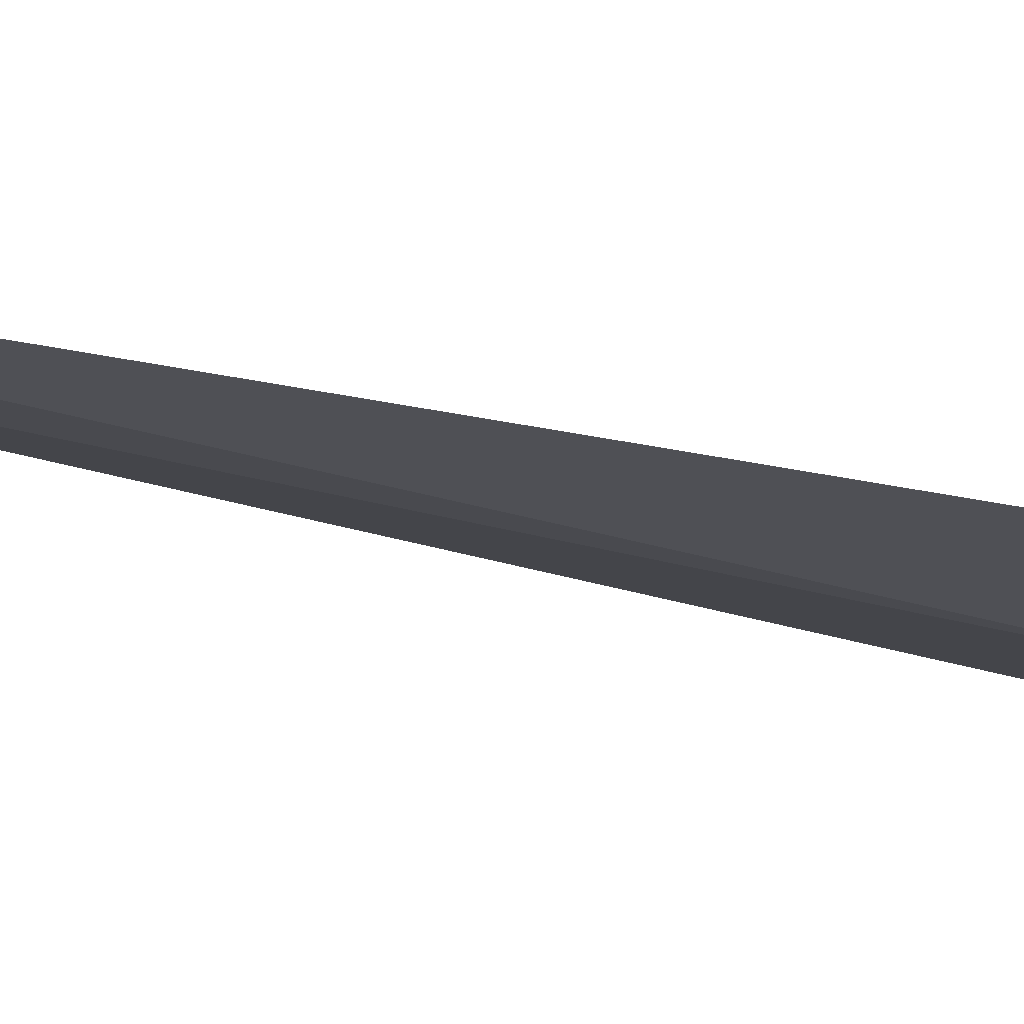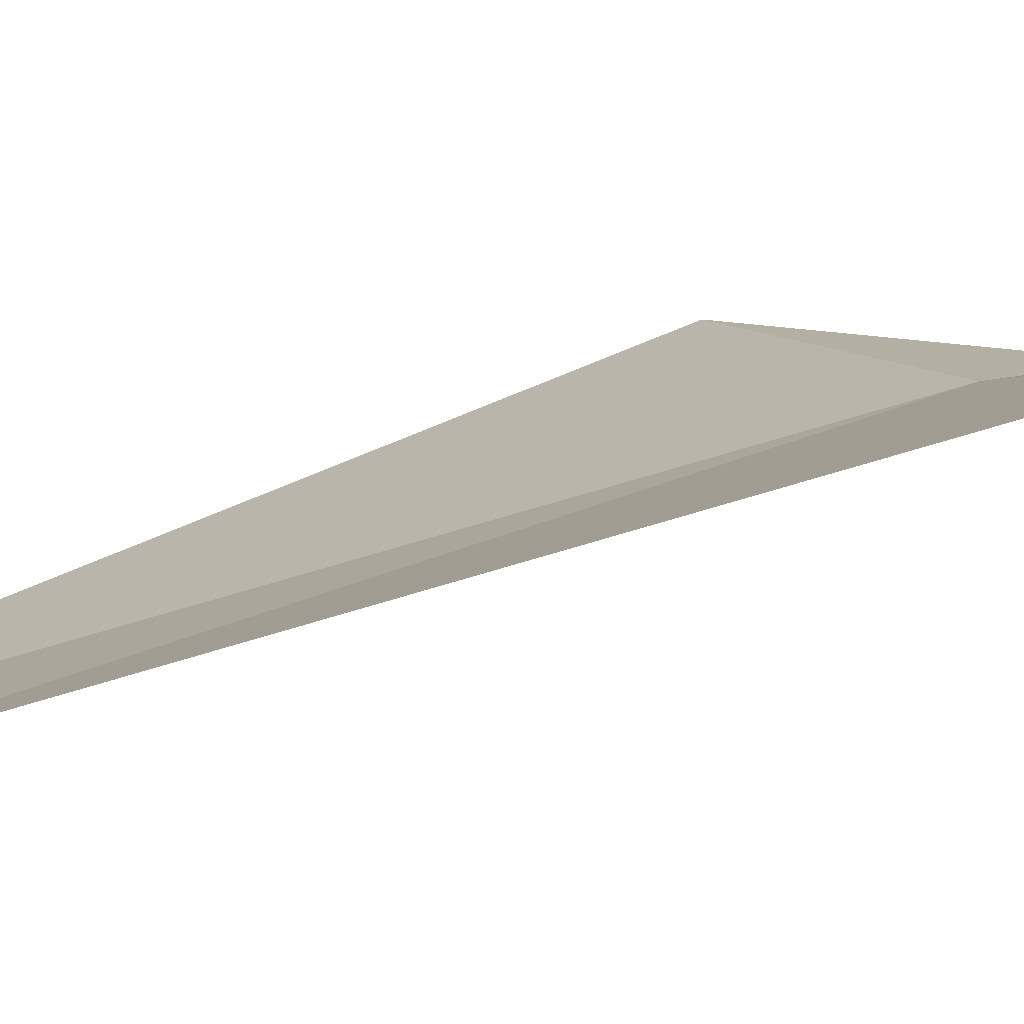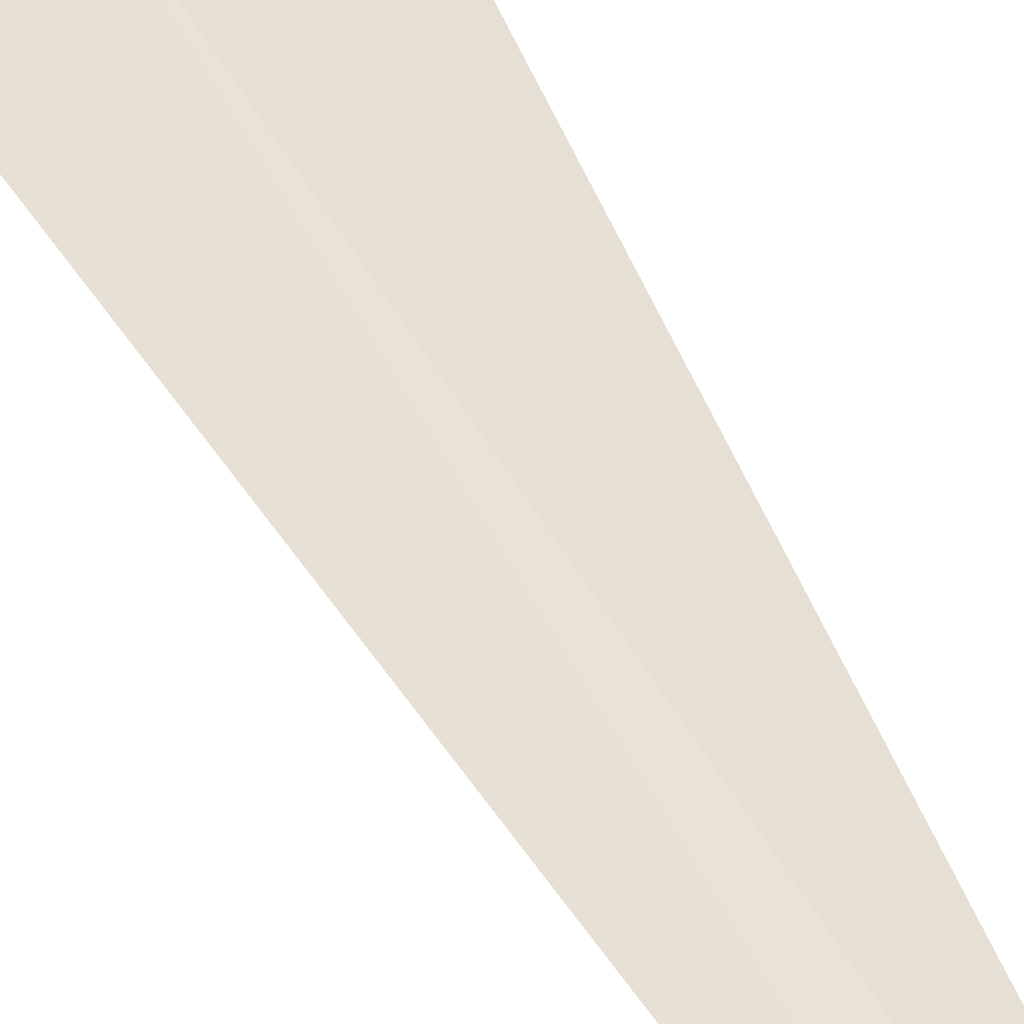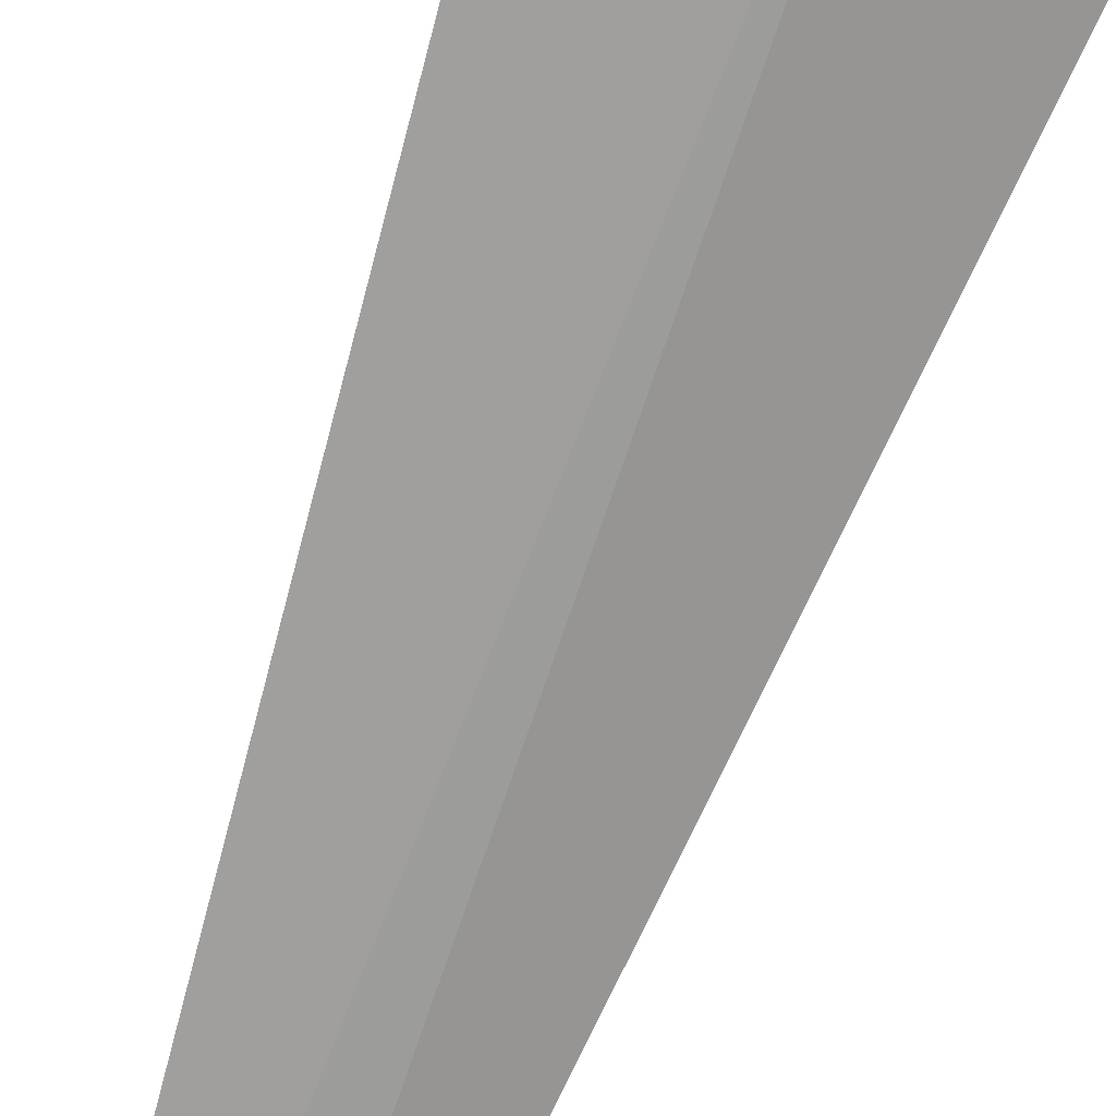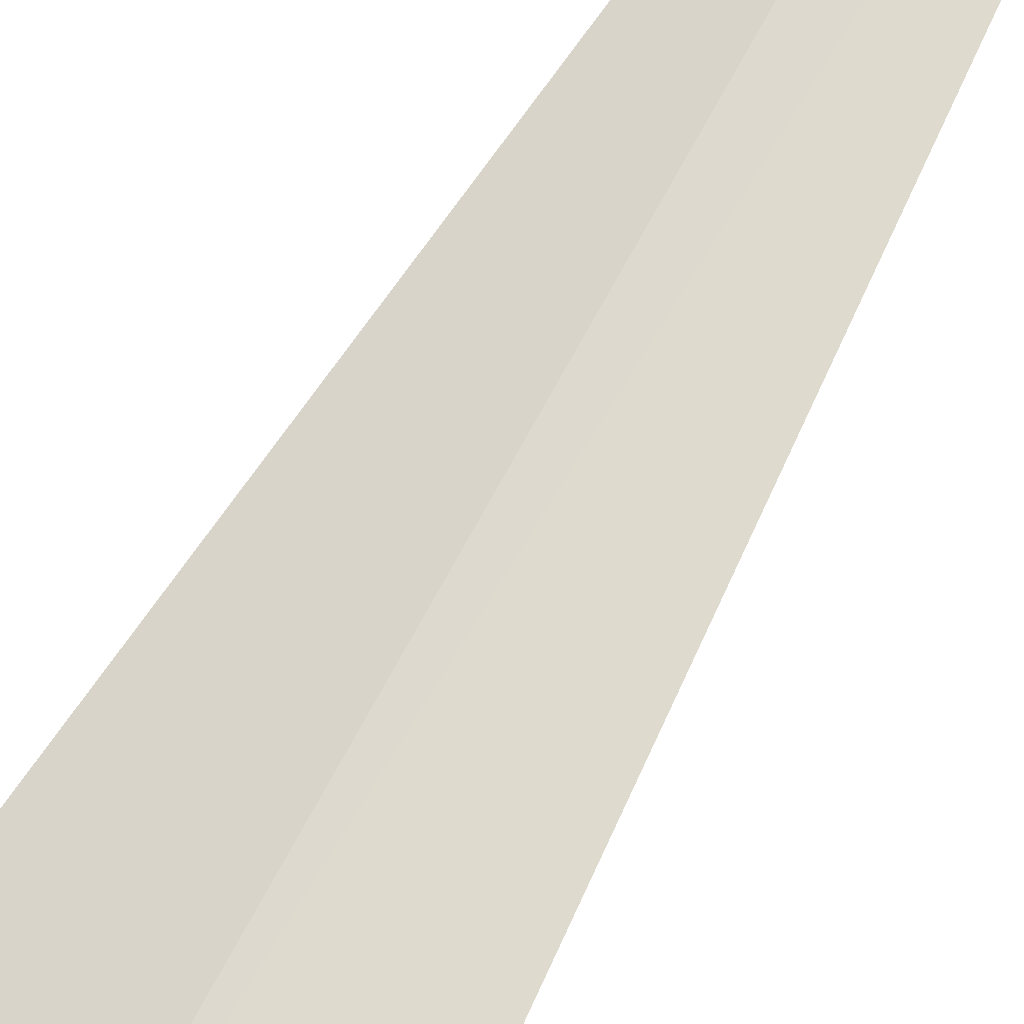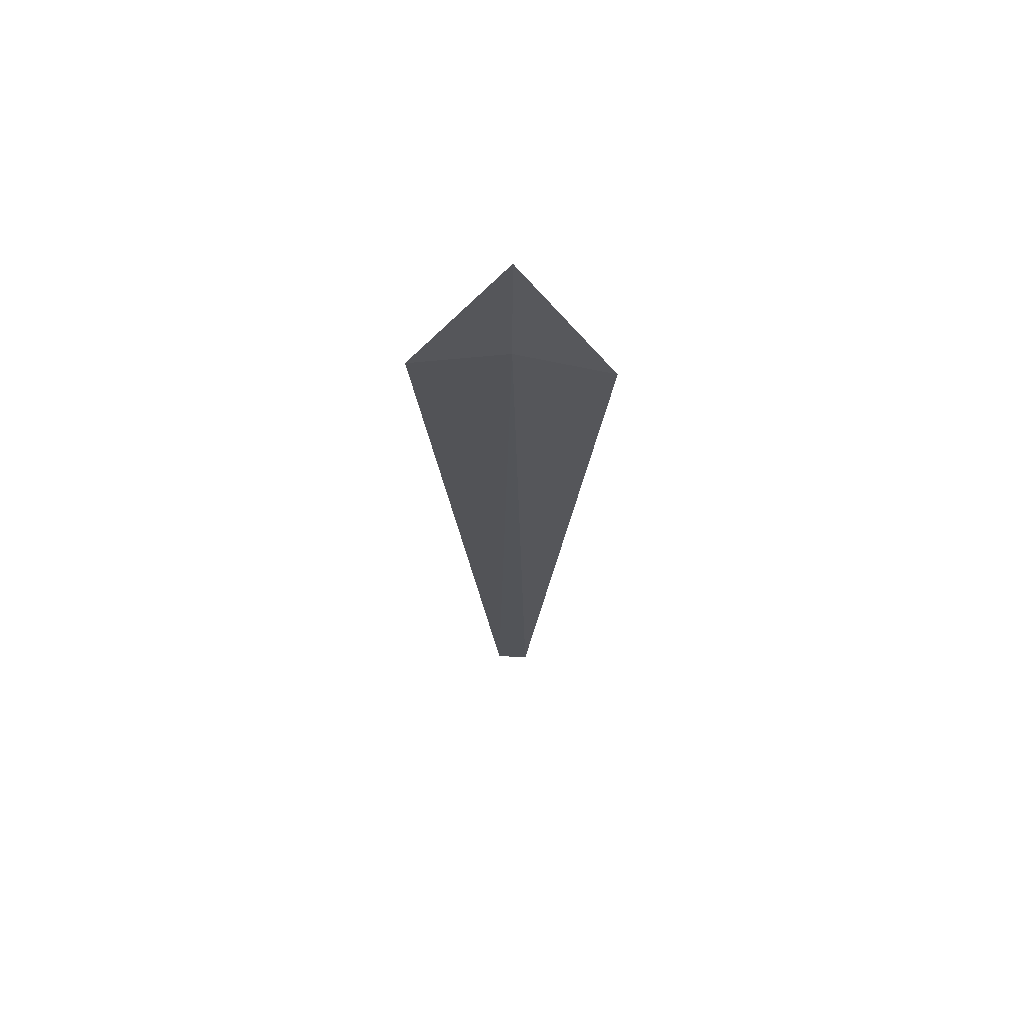
<metadata>
{"format":"obj","ext":"obj","renderer":"f3d","projection":"perspective","resolution":1024,"background":"white","views":[{"elev":-13.6,"azim":-132.2,"up":"+Y"},{"elev":8.0,"azim":-155.2,"up":"+Y"},{"elev":41.9,"azim":156.3,"up":"+Y"},{"elev":-70.0,"azim":-19.5,"up":"+Y"},{"elev":71.5,"azim":29.6,"up":"+Y"},{"elev":66.7,"azim":-176.6,"up":"+Z"}]}
</metadata>
<code>
v -1.431e-06 3.463 18.7
v 0.4635 3.537 18.7
v 9.537e-07 3.421 19.38
v -0.4635 3.537 18.7
v 0.08304 3.466 14.6
v -0.08516 3.466 14.6
f 1 2 5
f 1 6 4
f 1 5 6
f 1 3 2
f 1 4 3

</code>
